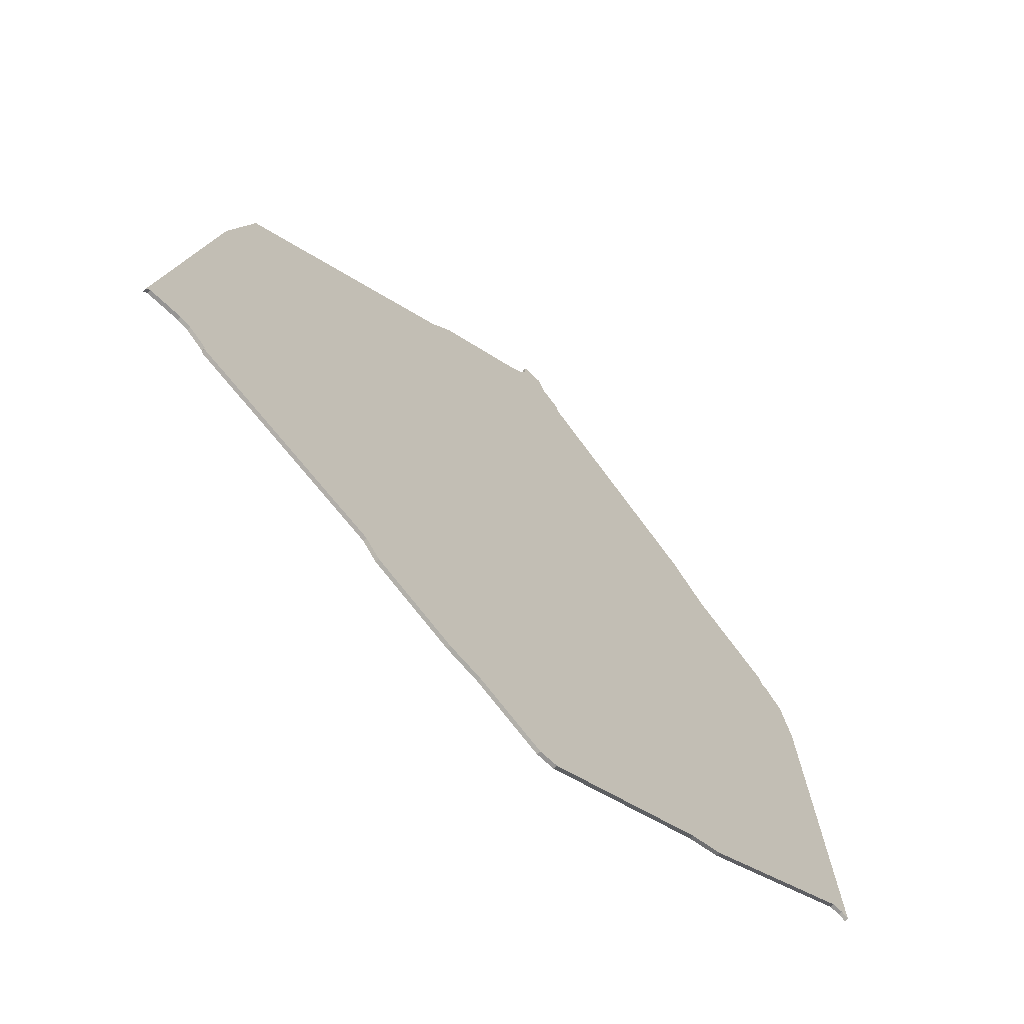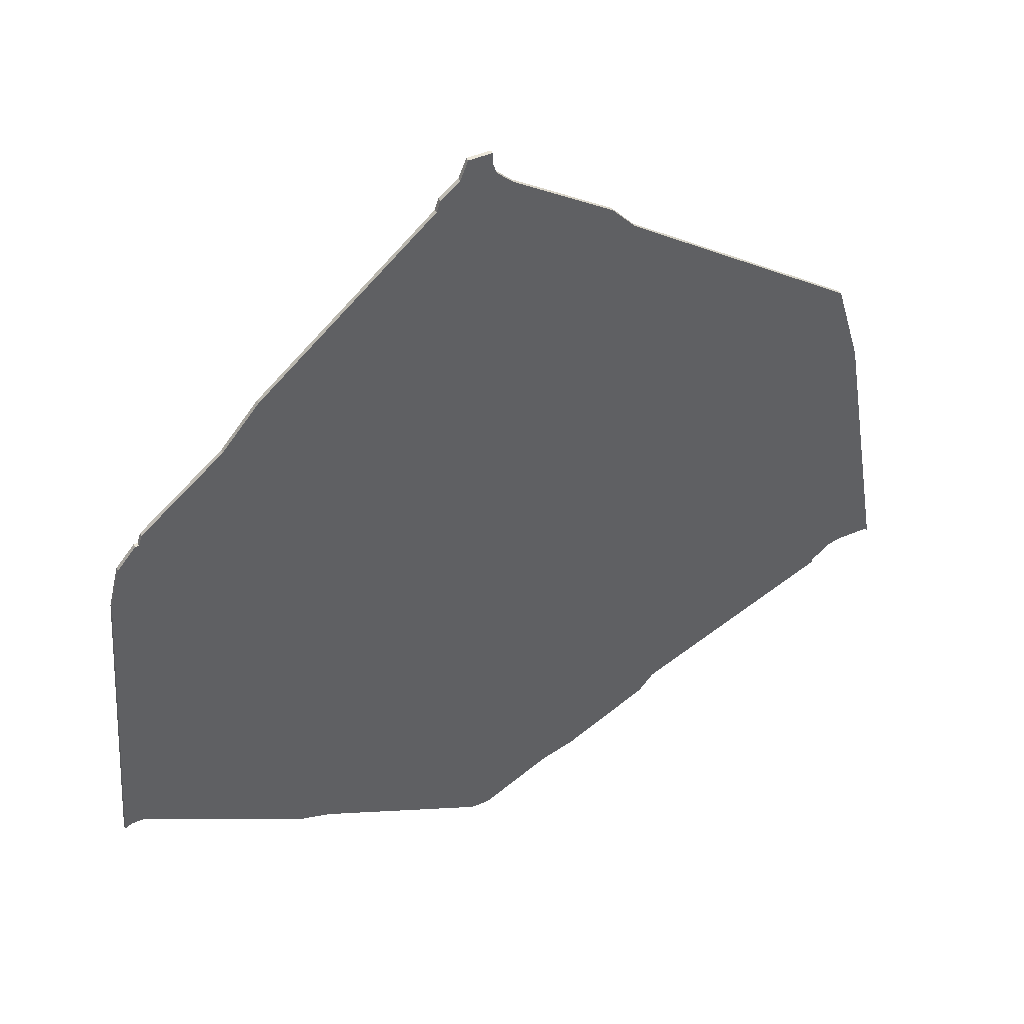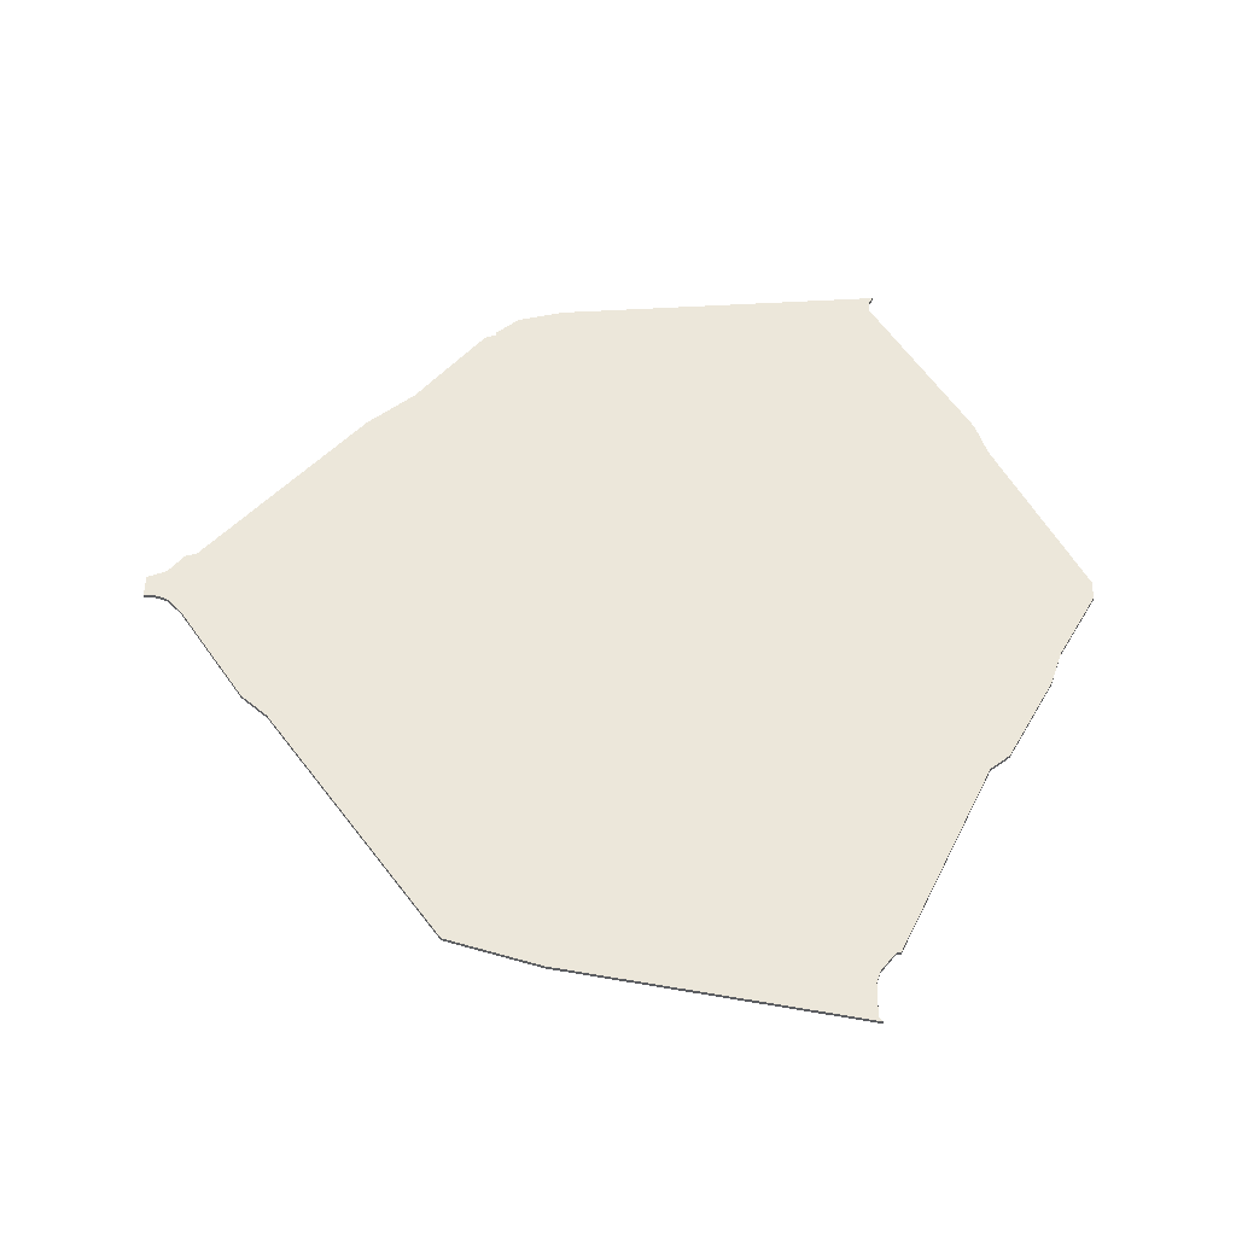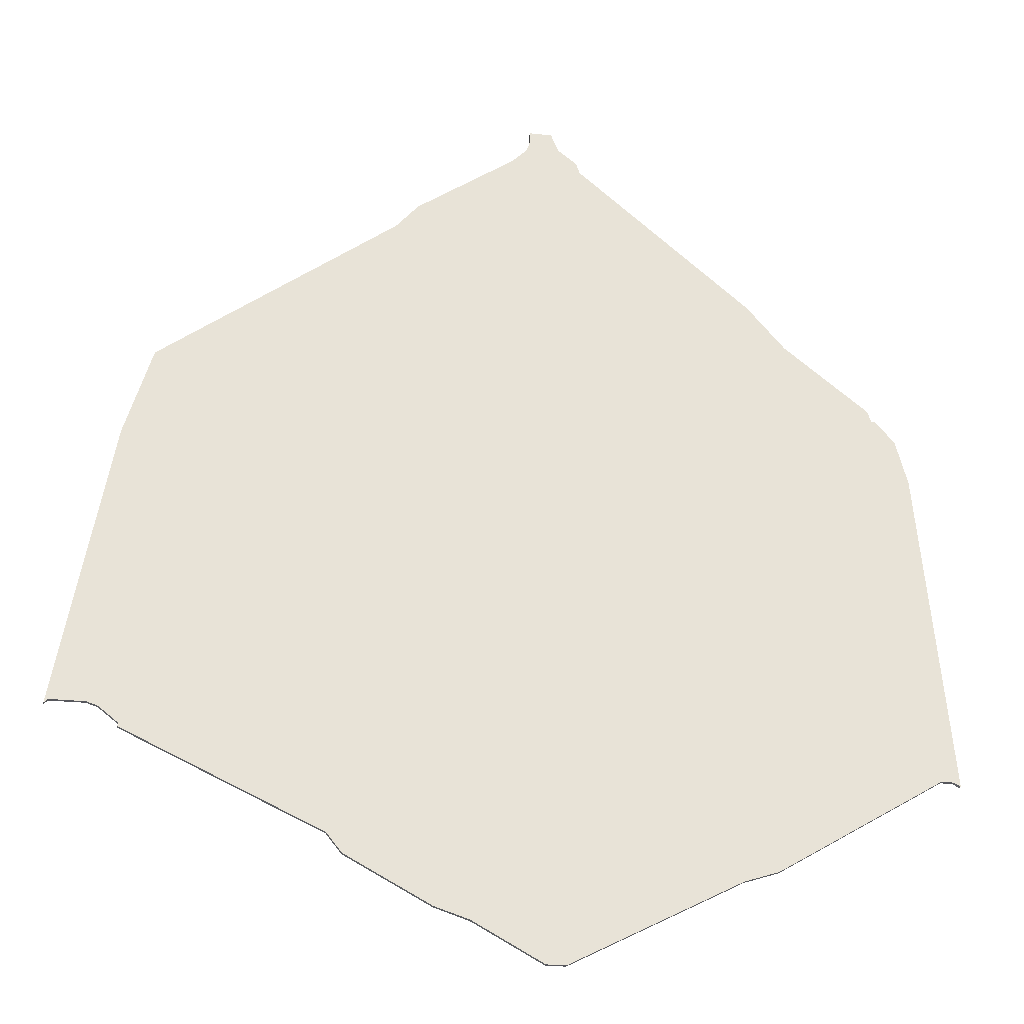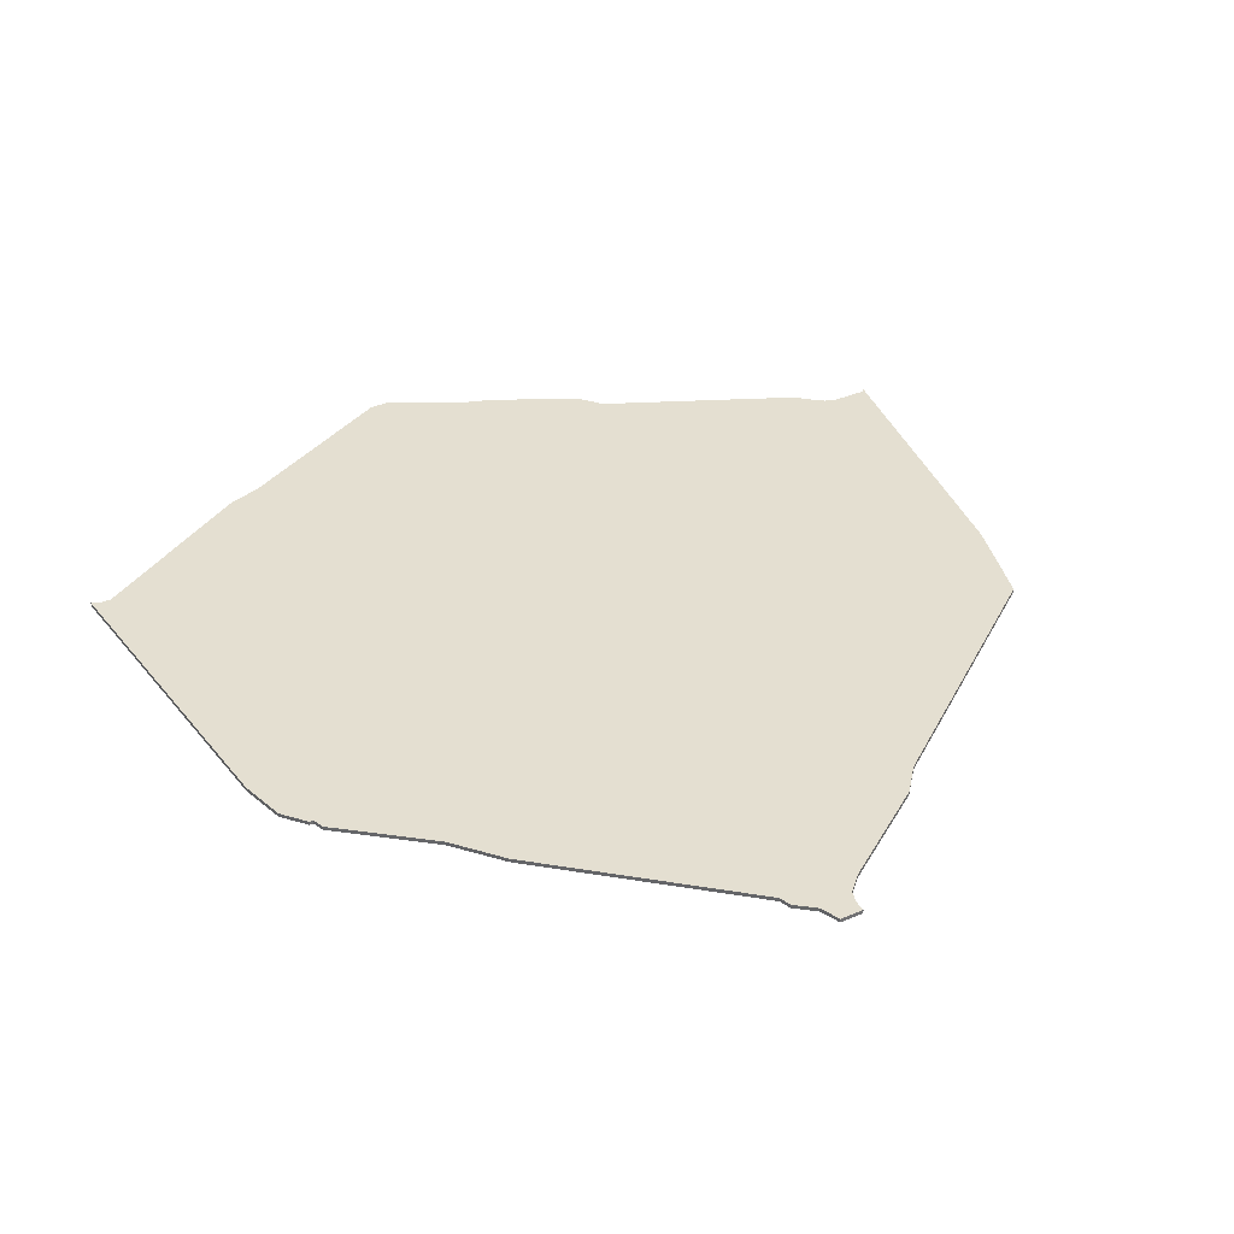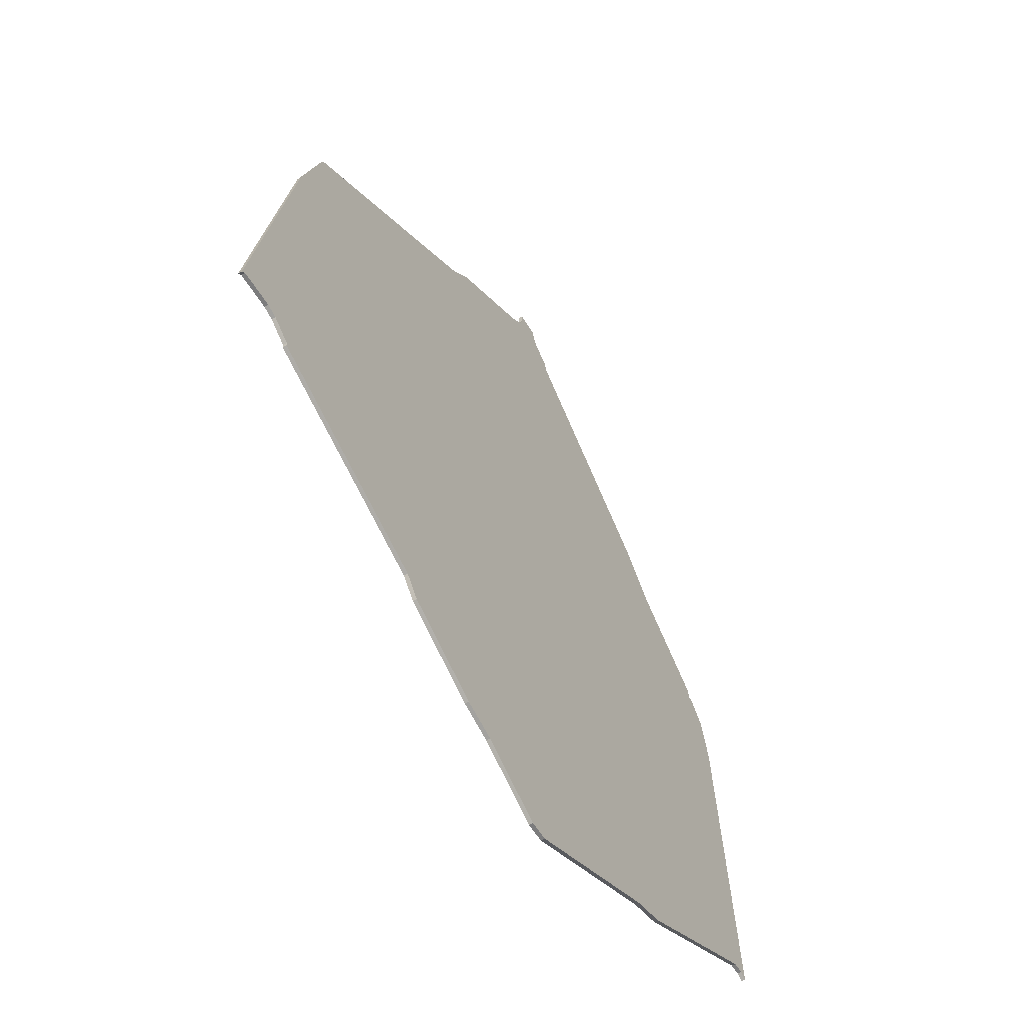
<metadata>
{"format":"obj","ext":"obj","renderer":"f3d","projection":"perspective","resolution":1024,"background":"white","views":[{"elev":-67.2,"azim":-44.1,"up":"+Y"},{"elev":47.2,"azim":154.1,"up":"+Y"},{"elev":51.8,"azim":-89.1,"up":"+Z"},{"elev":-27.6,"azim":-8.8,"up":"+Y"},{"elev":36.6,"azim":151.1,"up":"+Z"},{"elev":-58.8,"azim":-58.9,"up":"+Y"}]}
</metadata>
<code>
v 1090 -1463 0
v 1083 -1487 0
v 1070 -1563 0
v 1071 -1562 0
v 1080 -1562 0
v 1083 -1563 0
v 1088 -1567 0
v 1088 -1568 0
v 1139 -1592 0
v 1143 -1597 0
v 1165 -1609 0
v 1174 -1612 0
v 1192 -1622 0
v 1197 -1622 0
v 1241 -1599 0
v 1250 -1596 0
v 1293 -1570 0
v 1296 -1570 0
v 1298 -1571 0
v 1291 -1485 0
v 1288 -1473 0
v 1283 -1467 0
v 1282 -1467 0
v 1281 -1464 0
v 1259 -1446 0
v 1249 -1434 0
v 1203 -1394 0
v 1202 -1391 0
v 1197 -1387 0
v 1195 -1382 0
v 1189 -1382 0
v 1189 -1385 0
v 1188 -1388 0
v 1184 -1392 0
v 1158 -1410 0
v 1152 -1417 0
v 1090 -1463 1
v 1083 -1487 1
v 1070 -1563 1
v 1071 -1562 1
v 1080 -1562 1
v 1083 -1563 1
v 1088 -1567 1
v 1088 -1568 1
v 1139 -1592 1
v 1143 -1597 1
v 1165 -1609 1
v 1174 -1612 1
v 1192 -1622 1
v 1197 -1622 1
v 1241 -1599 1
v 1250 -1596 1
v 1293 -1570 1
v 1296 -1570 1
v 1298 -1571 1
v 1291 -1485 1
v 1288 -1473 1
v 1283 -1467 1
v 1282 -1467 1
v 1281 -1464 1
v 1259 -1446 1
v 1249 -1434 1
v 1203 -1394 1
v 1202 -1391 1
v 1197 -1387 1
v 1195 -1382 1
v 1189 -1382 1
v 1189 -1385 1
v 1188 -1388 1
v 1184 -1392 1
v 1158 -1410 1
v 1152 -1417 1
f 2 1 36
f 4 3 2
f 9 8 7
f 11 10 9
f 14 13 12
f 17 16 15
f 20 19 18
f 22 21 20
f 25 24 23
f 27 26 25
f 29 28 27
f 31 30 29
f 36 35 34
f 4 2 36
f 9 7 6
f 12 11 9
f 15 14 12
f 20 18 17
f 23 22 20
f 31 29 27
f 4 36 34
f 15 12 9
f 20 17 15
f 25 23 20
f 31 27 25
f 4 34 33
f 15 9 6
f 25 20 15
f 32 31 25
f 5 4 33
f 15 6 5
f 32 25 15
f 15 5 33
f 33 32 15
f 72 37 38
f 38 39 40
f 43 44 45
f 45 46 47
f 48 49 50
f 51 52 53
f 54 55 56
f 56 57 58
f 59 60 61
f 61 62 63
f 63 64 65
f 65 66 67
f 70 71 72
f 72 38 40
f 42 43 45
f 45 47 48
f 48 50 51
f 53 54 56
f 56 58 59
f 63 65 67
f 70 72 40
f 45 48 51
f 51 53 56
f 56 59 61
f 61 63 67
f 69 70 40
f 42 45 51
f 51 56 61
f 61 67 68
f 69 40 41
f 41 42 51
f 51 61 68
f 69 41 51
f 51 68 69
f 38 37 2
f 2 37 1
f 39 38 3
f 3 38 2
f 40 39 4
f 4 39 3
f 41 40 5
f 5 40 4
f 42 41 6
f 6 41 5
f 43 42 7
f 7 42 6
f 44 43 8
f 8 43 7
f 45 44 9
f 9 44 8
f 46 45 10
f 10 45 9
f 47 46 11
f 11 46 10
f 48 47 12
f 12 47 11
f 49 48 13
f 13 48 12
f 50 49 14
f 14 49 13
f 51 50 15
f 15 50 14
f 52 51 16
f 16 51 15
f 53 52 17
f 17 52 16
f 54 53 18
f 18 53 17
f 55 54 19
f 19 54 18
f 56 55 20
f 20 55 19
f 57 56 21
f 21 56 20
f 58 57 22
f 22 57 21
f 59 58 23
f 23 58 22
f 60 59 24
f 24 59 23
f 61 60 25
f 25 60 24
f 62 61 26
f 26 61 25
f 63 62 27
f 27 62 26
f 64 63 28
f 28 63 27
f 65 64 29
f 29 64 28
f 66 65 30
f 30 65 29
f 67 66 31
f 31 66 30
f 68 67 32
f 32 67 31
f 69 68 33
f 33 68 32
f 70 69 34
f 34 69 33
f 71 70 35
f 35 70 34
f 37 72 1
f 1 72 36
f 72 71 36
f 36 71 35

</code>
